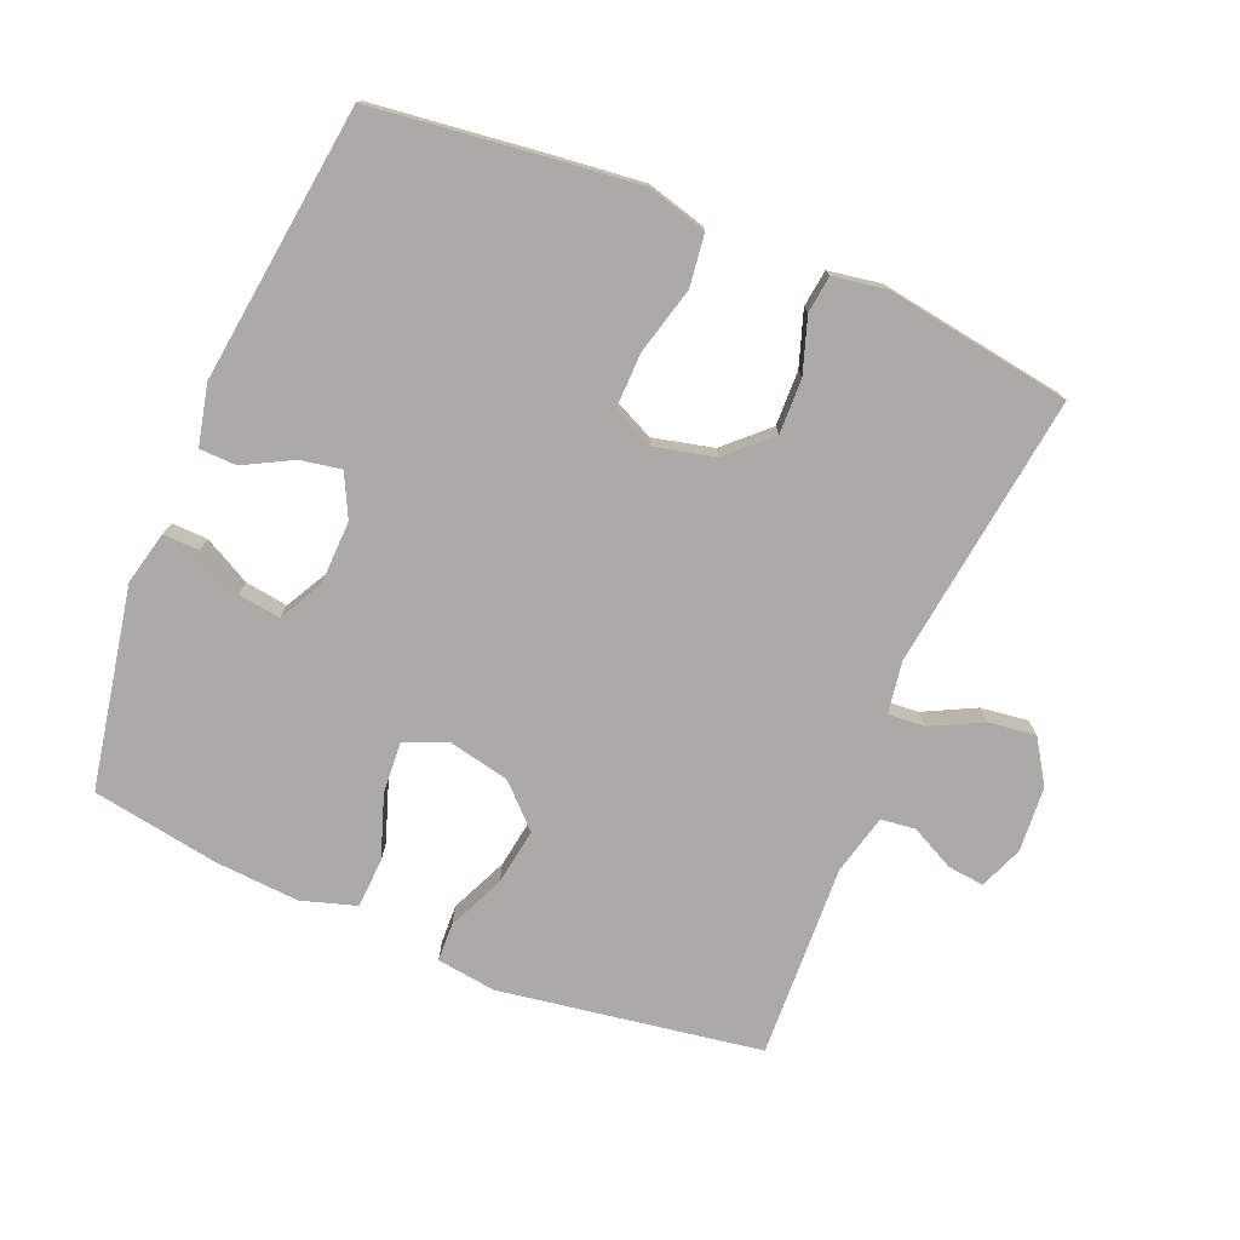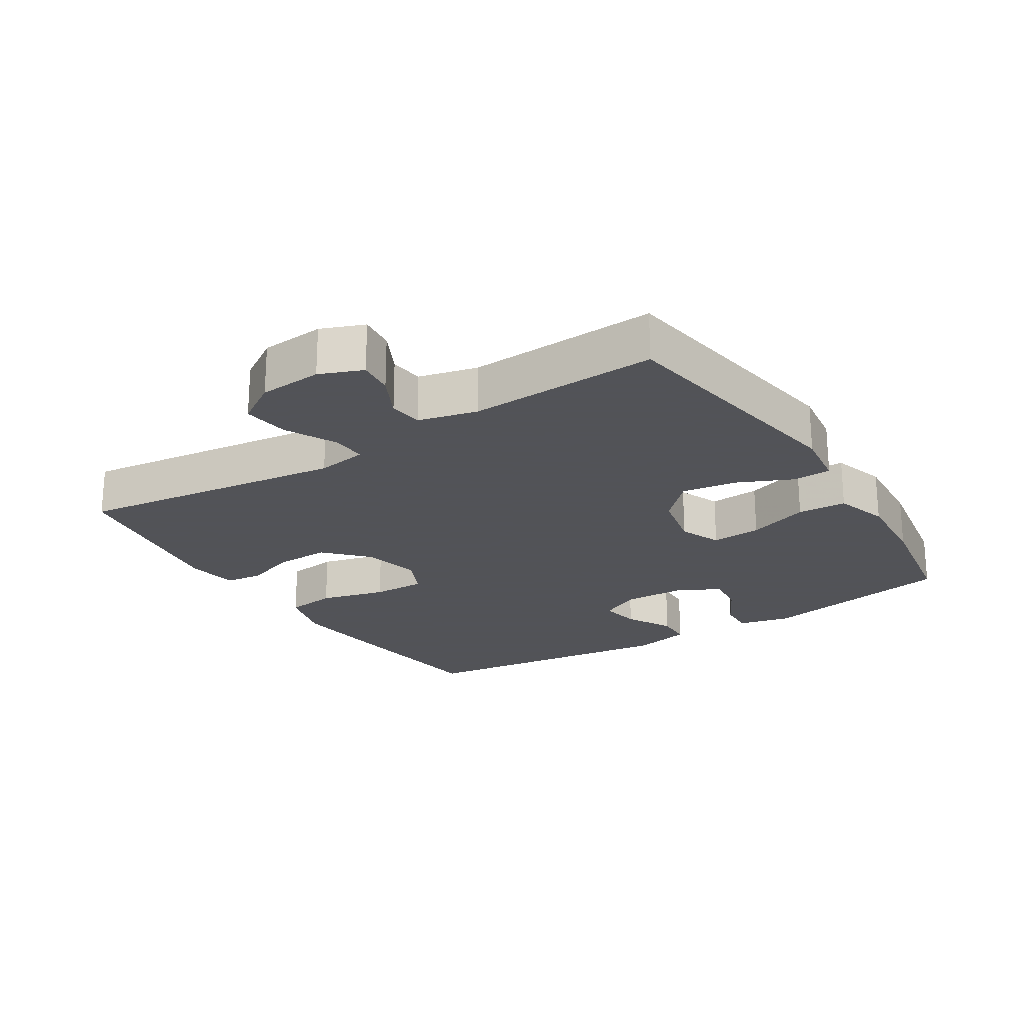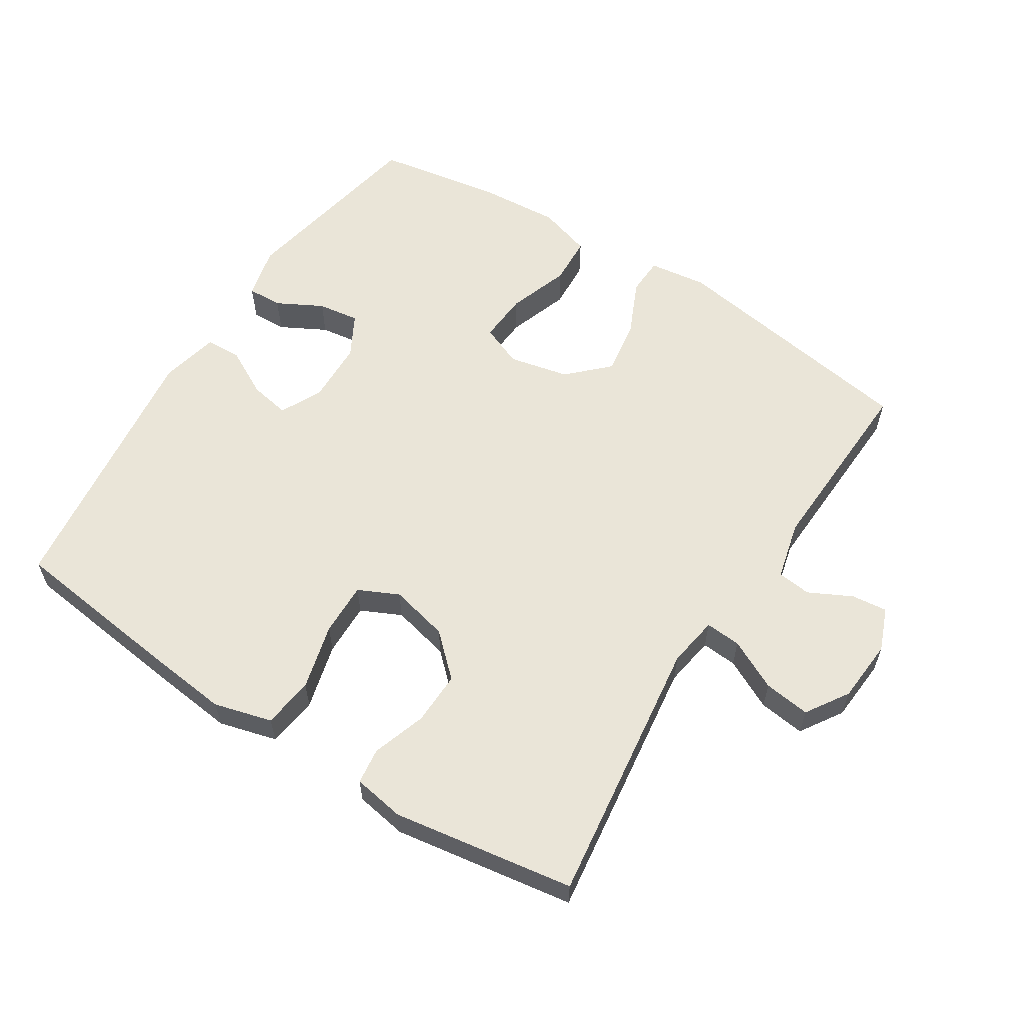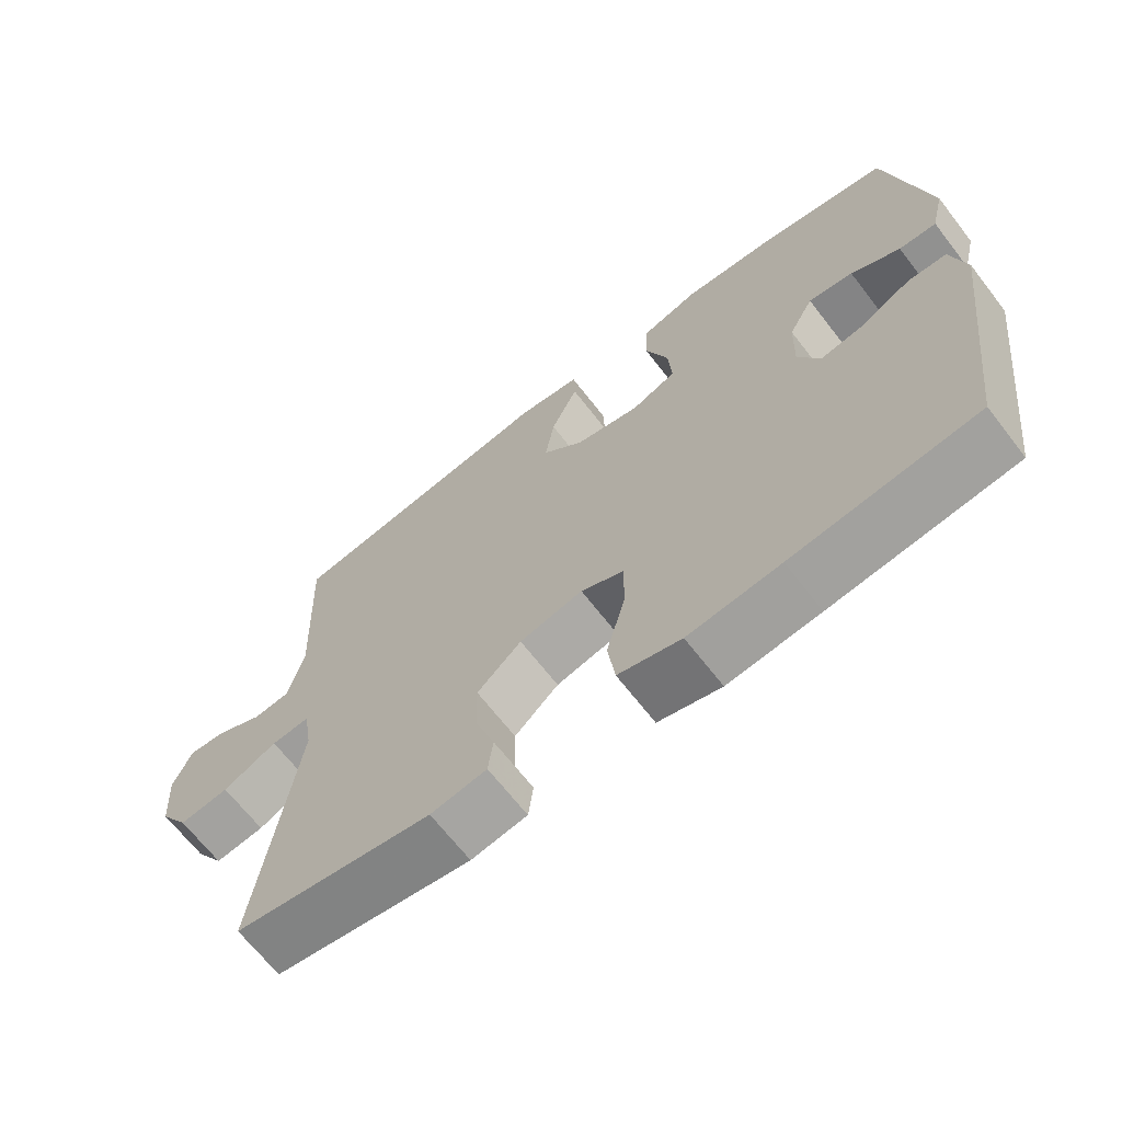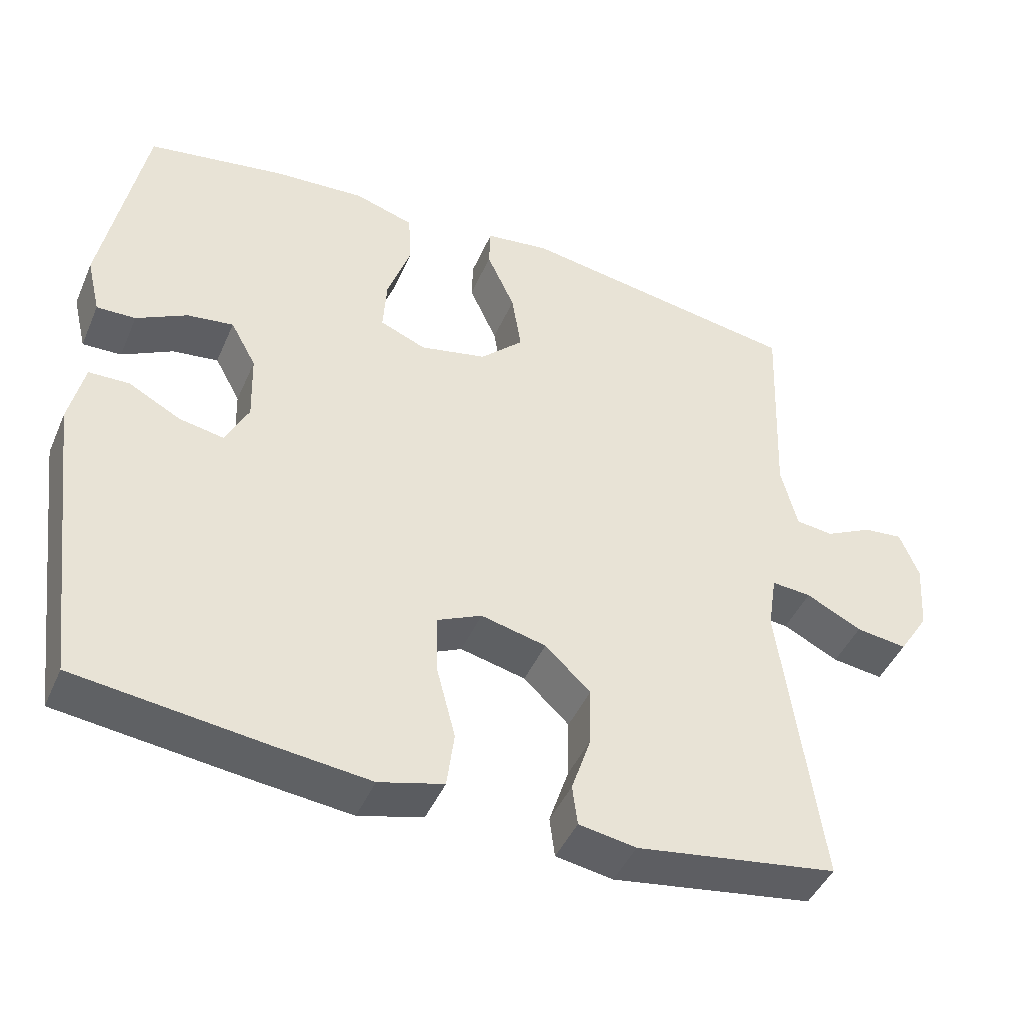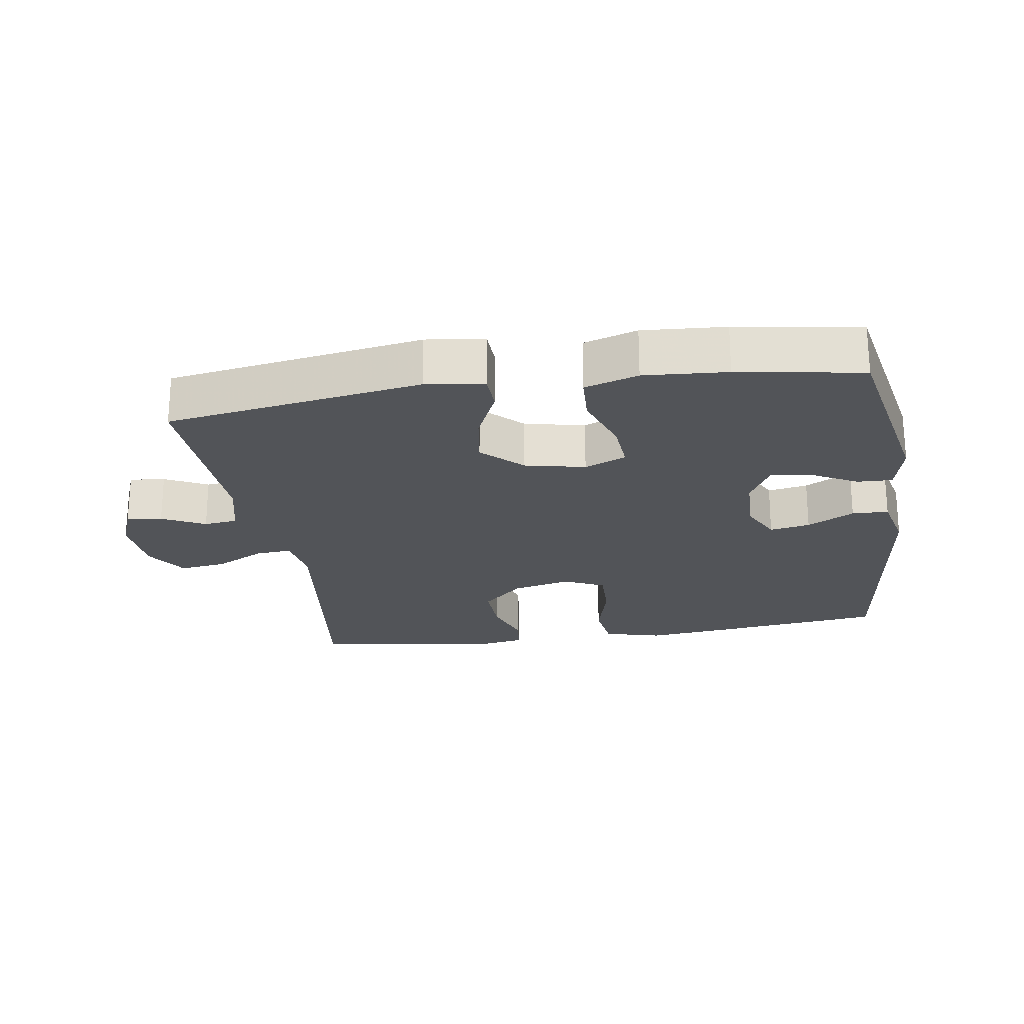
<metadata>
{"format":"obj","ext":"obj","renderer":"f3d","projection":"perspective","resolution":1024,"background":"white","views":[{"elev":-75.8,"azim":157.5,"up":"+Y"},{"elev":-22.5,"azim":-57.5,"up":"+Y"},{"elev":59.3,"azim":-147.4,"up":"+Y"},{"elev":-67.5,"azim":37.8,"up":"+Z"},{"elev":-44.9,"azim":157.3,"up":"+Z"},{"elev":-22.8,"azim":9.0,"up":"+Y"}]}
</metadata>
<code>
v -0.5 0.07 -0.5
v -0.446 0.07 -0.094
v -0.458 0.07 -0.017
v -0.512 0.07 -0.021
v -0.588 0.07 -0.059
v -0.658 0.07 -0.068
v -0.699 0.07 -0.004
v -0.706 0.07 0.092
v -0.68 0.07 0.157
v -0.626 0.07 0.151
v -0.561 0.07 0.118
v -0.51 0.07 0.124
v -0.488 0.07 0.213
v -0.5 0.07 0.5
v -0.113 0.07 0.561
v -0.025 0.07 0.549
v -0.023 0.07 0.492
v -0.061 0.07 0.408
v -0.074 0.07 0.325
v -0.015 0.07 0.267
v 0.076 0.07 0.247
v 0.139 0.07 0.273
v 0.134 0.07 0.349
v 0.102 0.07 0.442
v 0.106 0.07 0.516
v 0.187 0.07 0.541
v 0.312 0.07 0.532
v 0.5 0.07 0.5
v 0.556 0.07 0.203
v 0.537 0.07 0.124
v 0.484 0.07 0.126
v 0.415 0.07 0.163
v 0.352 0.07 0.172
v 0.317 0.07 0.108
v 0.314 0.07 0.013
v 0.345 0.07 -0.05
v 0.406 0.07 -0.039
v 0.477 0.07 -0.001
v 0.532 0.07 -0.003
v 0.552 0.07 -0.092
v 0.5 0.07 -0.5
v 0.242 0.07 -0.531
v 0.113 0.07 -0.545
v 0.025 0.07 -0.521
v 0.015 0.07 -0.444
v 0.041 0.07 -0.344
v 0.043 0.07 -0.263
v -0.018 0.07 -0.234
v -0.107 0.07 -0.255
v -0.169 0.07 -0.313
v -0.167 0.07 -0.394
v -0.14 0.07 -0.475
v -0.147 0.07 -0.53
v -0.225 0.07 -0.543
v -0.5 0 -0.5
v -0.446 0 -0.094
v -0.458 0 -0.017
v -0.512 0 -0.021
v -0.588 0 -0.059
v -0.658 0 -0.068
v -0.699 0 -0.004
v -0.706 0 0.092
v -0.68 0 0.157
v -0.626 0 0.151
v -0.561 0 0.118
v -0.51 0 0.124
v -0.488 0 0.213
v -0.5 0 0.5
v -0.113 0 0.561
v -0.025 0 0.549
v -0.023 0 0.492
v -0.061 0 0.408
v -0.074 0 0.325
v -0.015 0 0.267
v 0.076 0 0.247
v 0.139 0 0.273
v 0.134 0 0.349
v 0.102 0 0.442
v 0.106 0 0.516
v 0.187 0 0.541
v 0.312 0 0.532
v 0.5 0 0.5
v 0.556 0 0.203
v 0.537 0 0.124
v 0.484 0 0.126
v 0.415 0 0.163
v 0.352 0 0.172
v 0.317 0 0.108
v 0.314 0 0.013
v 0.345 0 -0.05
v 0.406 0 -0.039
v 0.477 0 -0.001
v 0.532 0 -0.003
v 0.552 0 -0.092
v 0.5 0 -0.5
v 0.242 0 -0.531
v 0.113 0 -0.545
v 0.025 0 -0.521
v 0.015 0 -0.444
v 0.041 0 -0.344
v 0.043 0 -0.263
v -0.018 0 -0.234
v -0.107 0 -0.255
v -0.169 0 -0.313
v -0.167 0 -0.394
v -0.14 0 -0.475
v -0.147 0 -0.53
v -0.225 0 -0.543
f 51 52 53 54
f 50 51 54 1
f 49 50 1 2
f 48 49 2 3
f 47 48 3
f 43 44 45 46
f 43 46 47
f 42 43 47
f 41 42 47
f 40 41 47
f 37 38 39 40
f 36 37 40 47
f 35 36 47 3
f 29 30 31 32
f 29 32 33
f 28 29 33
f 27 28 33 34
f 23 24 25 26
f 22 23 26 27
f 15 16 17 18
f 13 14 15 18
f 12 13 18 19
f 8 9 10 11
f 8 11 12
f 7 8 12
f 4 5 6 7
f 3 4 7 12
f 22 27 34 35
f 21 22 35 3
f 20 21 3 12
f 12 19 20
f 108 107 106 105
f 55 108 105 104
f 56 55 104 103
f 57 56 103 102
f 57 102 101
f 100 99 98 97
f 101 100 97
f 101 97 96
f 101 96 95
f 101 95 94
f 94 93 92 91
f 101 94 91 90
f 57 101 90 89
f 86 85 84 83
f 87 86 83
f 87 83 82
f 88 87 82 81
f 80 79 78 77
f 81 80 77 76
f 72 71 70 69
f 72 69 68 67
f 73 72 67 66
f 65 64 63 62
f 66 65 62
f 66 62 61
f 61 60 59 58
f 66 61 58 57
f 89 88 81 76
f 57 89 76 75
f 66 57 75 74
f 74 73 66
f 1 55 56 2
f 2 56 57 3
f 3 57 58 4
f 4 58 59 5
f 5 59 60 6
f 6 60 61 7
f 7 61 62 8
f 8 62 63 9
f 9 63 64 10
f 10 64 65 11
f 11 65 66 12
f 12 66 67 13
f 13 67 68 14
f 14 68 69 15
f 15 69 70 16
f 16 70 71 17
f 17 71 72 18
f 18 72 73 19
f 19 73 74 20
f 20 74 75 21
f 21 75 76 22
f 22 76 77 23
f 23 77 78 24
f 24 78 79 25
f 25 79 80 26
f 26 80 81 27
f 27 81 82 28
f 28 82 83 29
f 29 83 84 30
f 30 84 85 31
f 31 85 86 32
f 32 86 87 33
f 33 87 88 34
f 34 88 89 35
f 35 89 90 36
f 36 90 91 37
f 37 91 92 38
f 38 92 93 39
f 39 93 94 40
f 40 94 95 41
f 41 95 96 42
f 42 96 97 43
f 43 97 98 44
f 44 98 99 45
f 45 99 100 46
f 46 100 101 47
f 47 101 102 48
f 48 102 103 49
f 49 103 104 50
f 50 104 105 51
f 51 105 106 52
f 52 106 107 53
f 53 107 108 54
f 54 108 55 1

</code>
